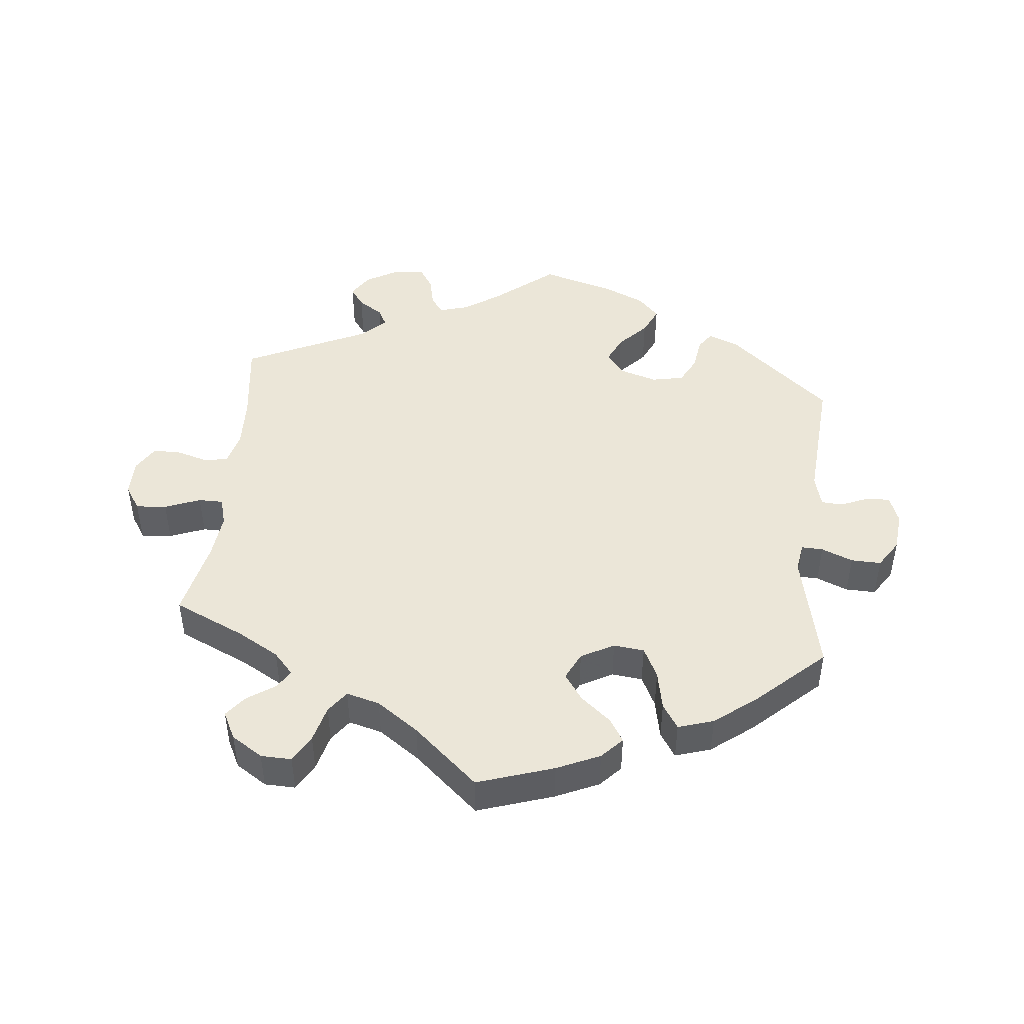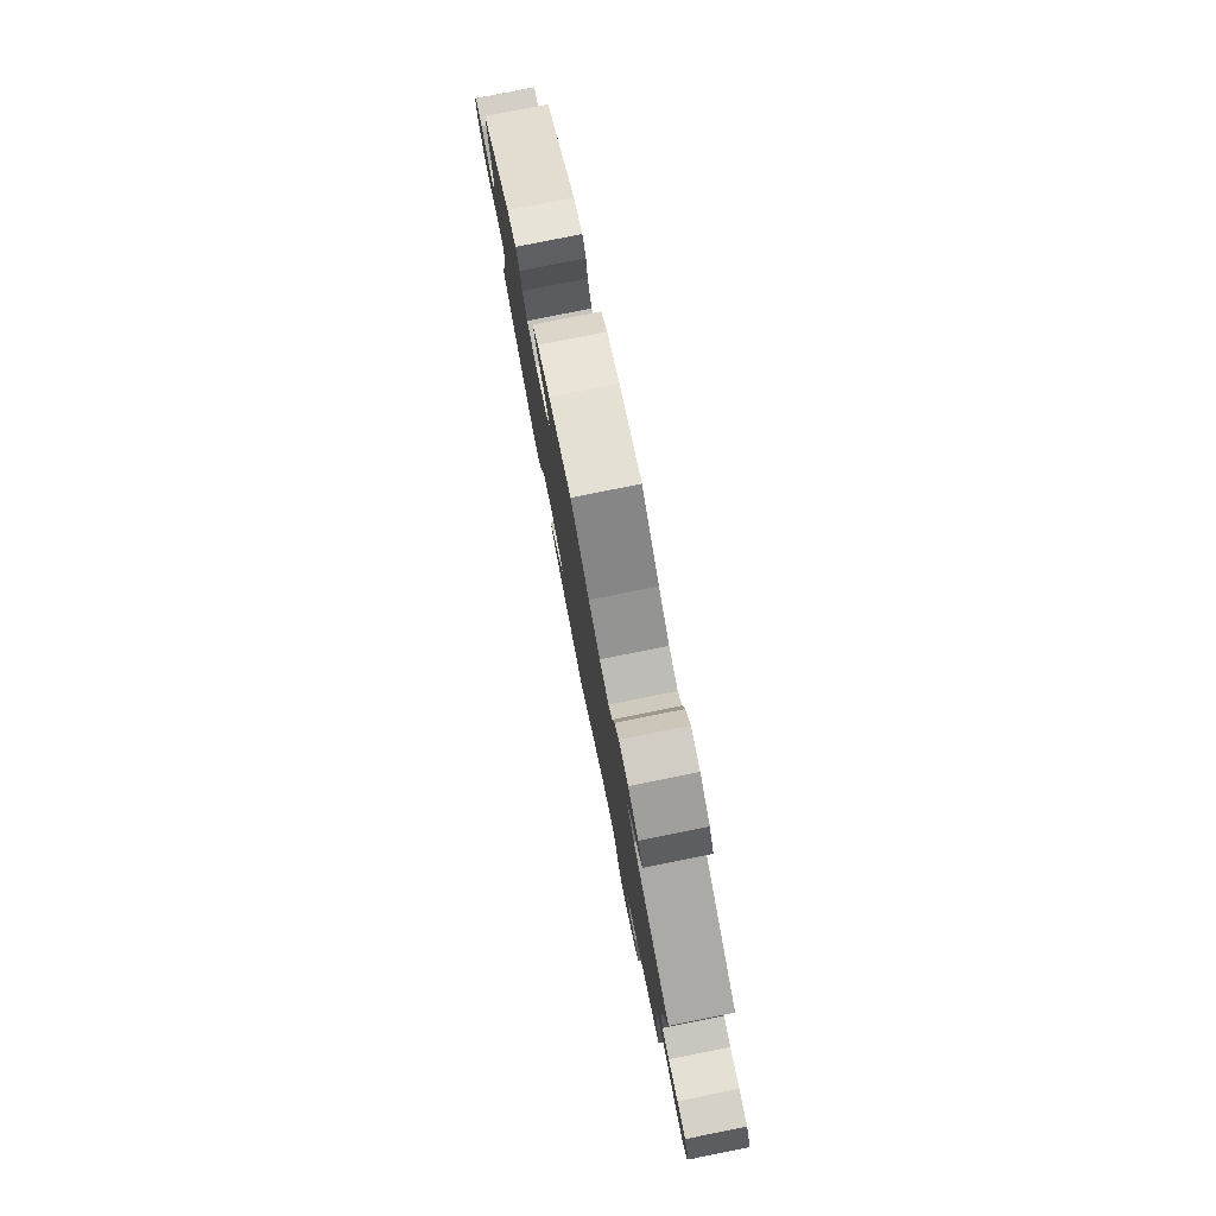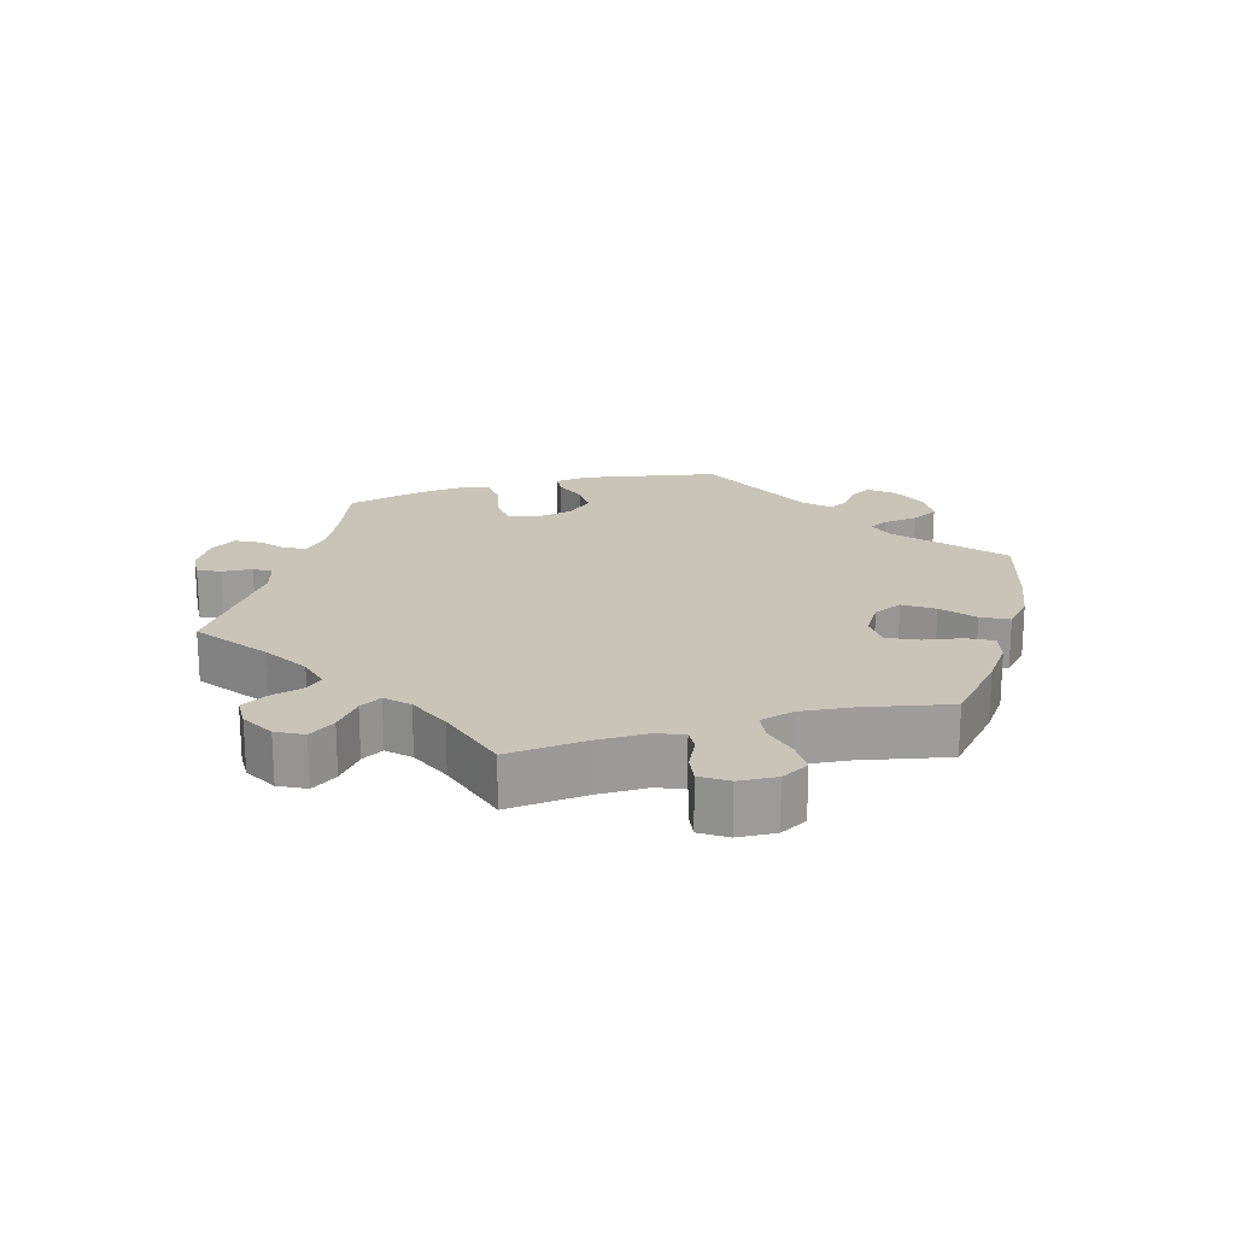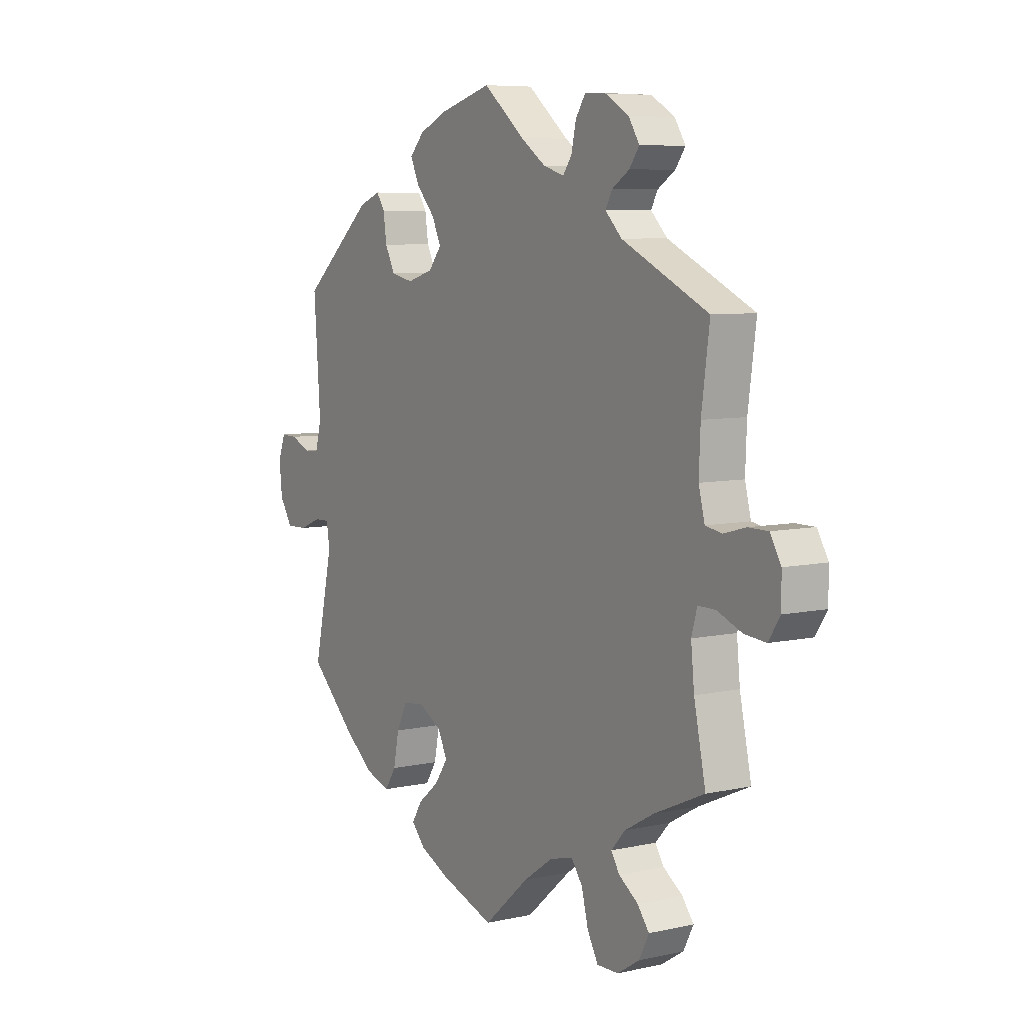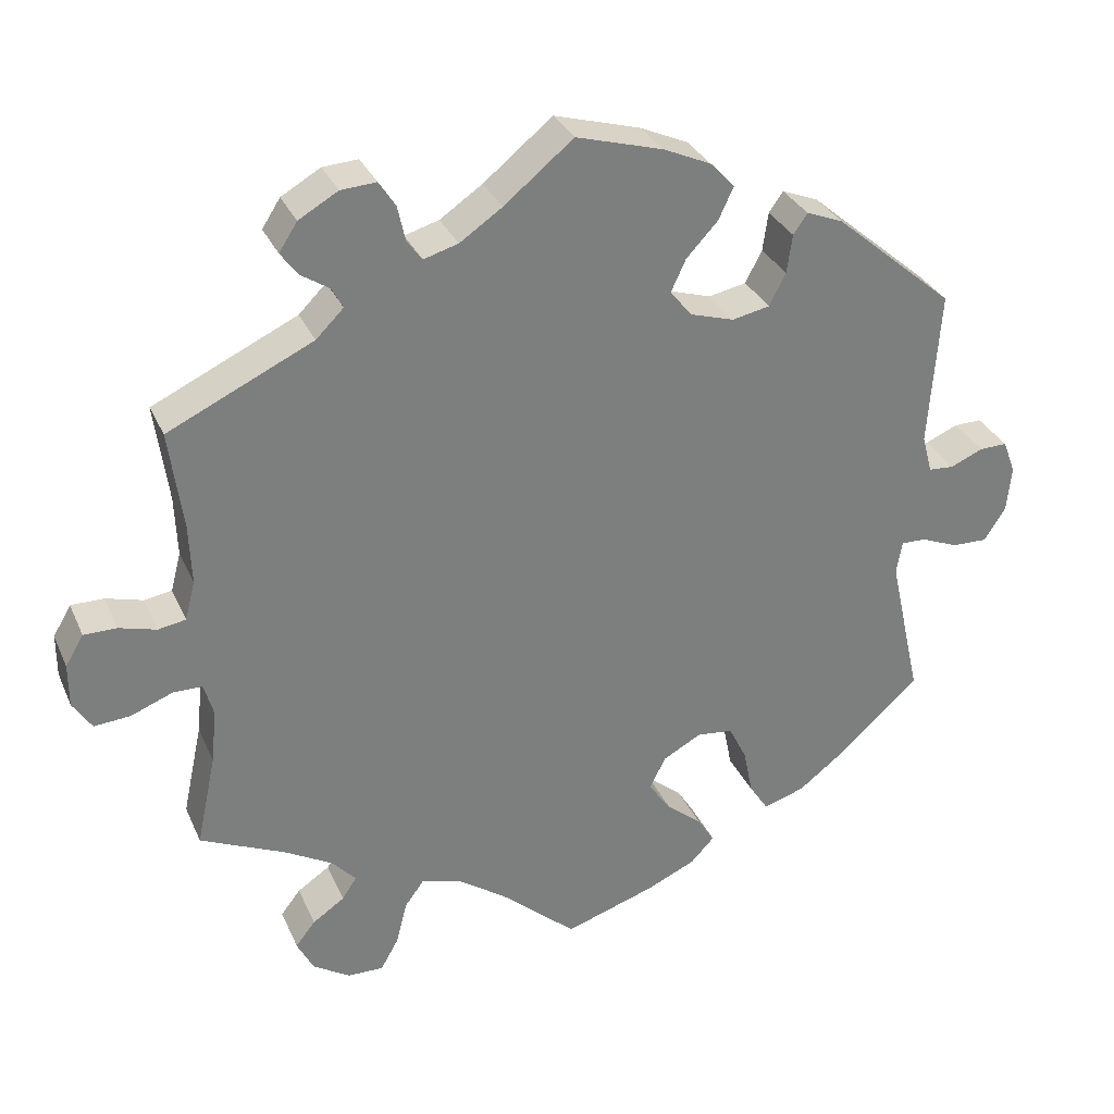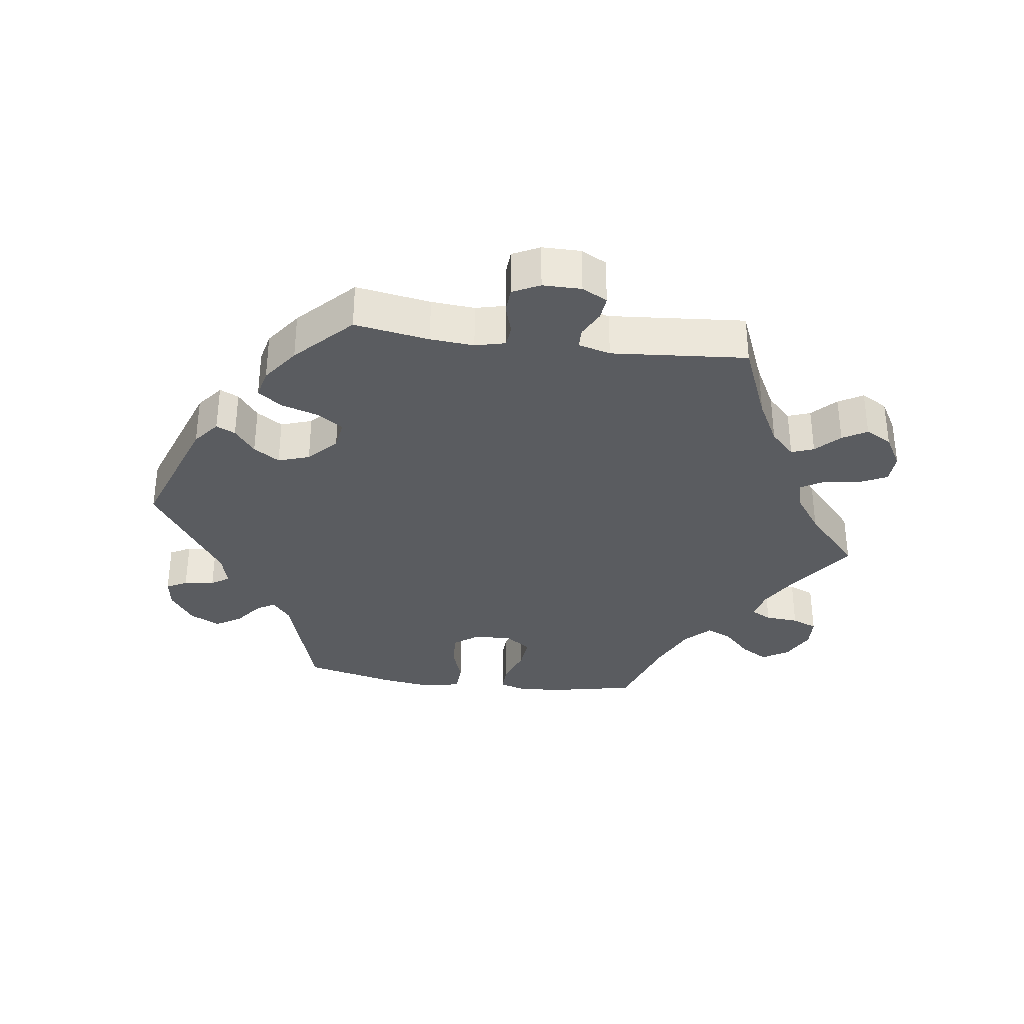
<metadata>
{"format":"obj","ext":"obj","renderer":"f3d","projection":"perspective","resolution":1024,"background":"white","views":[{"elev":46.2,"azim":-173.9,"up":"+Y"},{"elev":79.6,"azim":78.7,"up":"+Z"},{"elev":20.2,"azim":134.5,"up":"+Y"},{"elev":7.2,"azim":57.6,"up":"+Z"},{"elev":31.3,"azim":159.1,"up":"+Z"},{"elev":-33.9,"azim":22.3,"up":"+Y"}]}
</metadata>
<code>
v -0.347 0.07 0.419
v -0.301 0.07 0.437
v -0.283 0.07 0.411
v -0.276 0.07 0.362
v -0.255 0.07 0.321
v -0.207 0.07 0.311
v -0.151 0.07 0.328
v -0.124 0.07 0.362
v -0.143 0.07 0.403
v -0.183 0.07 0.446
v -0.202 0.07 0.487
v -0.171 0.07 0.52
v -0.11 0.07 0.547
v 0 0.07 0.578
v 0.088 0.07 0.506
v 0.142 0.07 0.469
v 0.186 0.07 0.456
v 0.205 0.07 0.482
v 0.215 0.07 0.527
v 0.236 0.07 0.559
v 0.281 0.07 0.556
v 0.331 0.07 0.527
v 0.354 0.07 0.491
v 0.333 0.07 0.462
v 0.296 0.07 0.438
v 0.282 0.07 0.412
v 0.317 0.07 0.377
v 0.501 0.07 0.29
v 0.484 0.07 0.164
v 0.481 0.07 0.088
v 0.494 0.07 0.038
v 0.529 0.07 0.032
v 0.576 0.07 0.045
v 0.618 0.07 0.045
v 0.641 0.07 0.006
v 0.641 0.07 -0.049
v 0.617 0.07 -0.086
v 0.571 0.07 -0.082
v 0.518 0.07 -0.061
v 0.481 0.07 -0.061
v 0.469 0.07 -0.103
v 0.476 0.07 -0.172
v 0.501 0.07 -0.289
v 0.394 0.07 -0.337
v 0.332 0.07 -0.372
v 0.302 0.07 -0.405
v 0.32 0.07 -0.433
v 0.361 0.07 -0.461
v 0.386 0.07 -0.493
v 0.365 0.07 -0.534
v 0.318 0.07 -0.564
v 0.272 0.07 -0.565
v 0.249 0.07 -0.524
v 0.235 0.07 -0.469
v 0.211 0.07 -0.436
v 0.161 0.07 -0.449
v 0.098 0.07 -0.493
v 0.001 0.07 -0.578
v -0.113 0.07 -0.54
v -0.177 0.07 -0.511
v -0.207 0.07 -0.479
v -0.185 0.07 -0.444
v -0.14 0.07 -0.407
v -0.112 0.07 -0.367
v -0.132 0.07 -0.326
v -0.181 0.07 -0.299
v -0.227 0.07 -0.304
v -0.25 0.07 -0.35
v -0.262 0.07 -0.409
v -0.286 0.07 -0.446
v -0.339 0.07 -0.429
v -0.401 0.07 -0.381
v -0.501 0.07 -0.288
v -0.46 0.07 -0.105
v -0.467 0.07 -0.062
v -0.499 0.07 -0.063
v -0.546 0.07 -0.082
v -0.591 0.07 -0.083
v -0.618 0.07 -0.041
v -0.624 0.07 0.018
v -0.608 0.07 0.06
v -0.573 0.07 0.059
v -0.531 0.07 0.041
v -0.499 0.07 0.043
v -0.486 0.07 0.091
v -0.5 0.07 0.289
v -0.347 0 0.419
v -0.301 0 0.437
v -0.283 0 0.411
v -0.276 0 0.362
v -0.255 0 0.321
v -0.207 0 0.311
v -0.151 0 0.328
v -0.124 0 0.362
v -0.143 0 0.403
v -0.183 0 0.446
v -0.202 0 0.487
v -0.171 0 0.52
v -0.11 0 0.547
v 0 0 0.578
v 0.088 0 0.506
v 0.142 0 0.469
v 0.186 0 0.456
v 0.205 0 0.482
v 0.215 0 0.527
v 0.236 0 0.559
v 0.281 0 0.556
v 0.331 0 0.527
v 0.354 0 0.491
v 0.333 0 0.462
v 0.296 0 0.438
v 0.282 0 0.412
v 0.317 0 0.377
v 0.501 0 0.29
v 0.484 0 0.164
v 0.481 0 0.088
v 0.494 0 0.038
v 0.529 0 0.032
v 0.576 0 0.045
v 0.618 0 0.045
v 0.641 0 0.006
v 0.641 0 -0.049
v 0.617 0 -0.086
v 0.571 0 -0.082
v 0.518 0 -0.061
v 0.481 0 -0.061
v 0.469 0 -0.103
v 0.476 0 -0.172
v 0.501 0 -0.289
v 0.394 0 -0.337
v 0.332 0 -0.372
v 0.302 0 -0.405
v 0.32 0 -0.433
v 0.361 0 -0.461
v 0.386 0 -0.493
v 0.365 0 -0.534
v 0.318 0 -0.564
v 0.272 0 -0.565
v 0.249 0 -0.524
v 0.235 0 -0.469
v 0.211 0 -0.436
v 0.161 0 -0.449
v 0.098 0 -0.493
v 0.001 0 -0.578
v -0.113 0 -0.54
v -0.177 0 -0.511
v -0.207 0 -0.479
v -0.185 0 -0.444
v -0.14 0 -0.407
v -0.112 0 -0.367
v -0.132 0 -0.326
v -0.181 0 -0.299
v -0.227 0 -0.304
v -0.25 0 -0.35
v -0.262 0 -0.409
v -0.286 0 -0.446
v -0.339 0 -0.429
v -0.401 0 -0.381
v -0.501 0 -0.288
v -0.46 0 -0.105
v -0.467 0 -0.062
v -0.499 0 -0.063
v -0.546 0 -0.082
v -0.591 0 -0.083
v -0.618 0 -0.041
v -0.624 0 0.018
v -0.608 0 0.06
v -0.573 0 0.059
v -0.531 0 0.041
v -0.499 0 0.043
v -0.486 0 0.091
v -0.5 0 0.289
f 85 86 1 2
f 84 85 2 3
f 80 81 82 83
f 80 83 84
f 79 80 84
f 76 77 78 79
f 75 76 79 84
f 71 72 73 74
f 71 74 75
f 68 69 70 71
f 67 68 71 75
f 66 67 75 84
f 60 61 62 63
f 60 63 64
f 57 58 59 60
f 56 57 60 64
f 55 56 64 65
f 51 52 53 54
f 51 54 55
f 50 51 55
f 47 48 49 50
f 46 47 50 55
f 45 46 55 65
f 42 43 44
f 41 42 44 45
f 40 41 45 65
f 36 37 38 39
f 36 39 40
f 35 36 40
f 32 33 34 35
f 31 32 35 40
f 30 31 40 65
f 27 28 29
f 26 27 29 30
f 22 23 24 25
f 22 25 26
f 21 22 26
f 18 19 20 21
f 17 18 21 26
f 16 17 26 30
f 12 13 14 15
f 9 10 11 12
f 8 9 12 15
f 7 8 15 16
f 84 3 4
f 84 4 5
f 66 84 5 6
f 65 66 6 7
f 7 16 30 65
f 88 87 172 171
f 89 88 171 170
f 169 168 167 166
f 170 169 166
f 170 166 165
f 165 164 163 162
f 170 165 162 161
f 160 159 158 157
f 161 160 157
f 157 156 155 154
f 161 157 154 153
f 170 161 153 152
f 149 148 147 146
f 150 149 146
f 146 145 144 143
f 150 146 143 142
f 151 150 142 141
f 140 139 138 137
f 141 140 137
f 141 137 136
f 136 135 134 133
f 141 136 133 132
f 151 141 132 131
f 130 129 128
f 131 130 128 127
f 151 131 127 126
f 125 124 123 122
f 126 125 122
f 126 122 121
f 121 120 119 118
f 126 121 118 117
f 151 126 117 116
f 115 114 113
f 116 115 113 112
f 111 110 109 108
f 112 111 108
f 112 108 107
f 107 106 105 104
f 112 107 104 103
f 116 112 103 102
f 101 100 99 98
f 98 97 96 95
f 101 98 95 94
f 102 101 94 93
f 90 89 170
f 91 90 170
f 92 91 170 152
f 93 92 152 151
f 151 116 102 93
f 1 87 88 2
f 2 88 89 3
f 3 89 90 4
f 4 90 91 5
f 5 91 92 6
f 6 92 93 7
f 7 93 94 8
f 8 94 95 9
f 9 95 96 10
f 10 96 97 11
f 11 97 98 12
f 12 98 99 13
f 13 99 100 14
f 14 100 101 15
f 15 101 102 16
f 16 102 103 17
f 17 103 104 18
f 18 104 105 19
f 19 105 106 20
f 20 106 107 21
f 21 107 108 22
f 22 108 109 23
f 23 109 110 24
f 24 110 111 25
f 25 111 112 26
f 26 112 113 27
f 27 113 114 28
f 28 114 115 29
f 29 115 116 30
f 30 116 117 31
f 31 117 118 32
f 32 118 119 33
f 33 119 120 34
f 34 120 121 35
f 35 121 122 36
f 36 122 123 37
f 37 123 124 38
f 38 124 125 39
f 39 125 126 40
f 40 126 127 41
f 41 127 128 42
f 42 128 129 43
f 43 129 130 44
f 44 130 131 45
f 45 131 132 46
f 46 132 133 47
f 47 133 134 48
f 48 134 135 49
f 49 135 136 50
f 50 136 137 51
f 51 137 138 52
f 52 138 139 53
f 53 139 140 54
f 54 140 141 55
f 55 141 142 56
f 56 142 143 57
f 57 143 144 58
f 58 144 145 59
f 59 145 146 60
f 60 146 147 61
f 61 147 148 62
f 62 148 149 63
f 63 149 150 64
f 64 150 151 65
f 65 151 152 66
f 66 152 153 67
f 67 153 154 68
f 68 154 155 69
f 69 155 156 70
f 70 156 157 71
f 71 157 158 72
f 72 158 159 73
f 73 159 160 74
f 74 160 161 75
f 75 161 162 76
f 76 162 163 77
f 77 163 164 78
f 78 164 165 79
f 79 165 166 80
f 80 166 167 81
f 81 167 168 82
f 82 168 169 83
f 83 169 170 84
f 84 170 171 85
f 85 171 172 86
f 86 172 87 1

</code>
